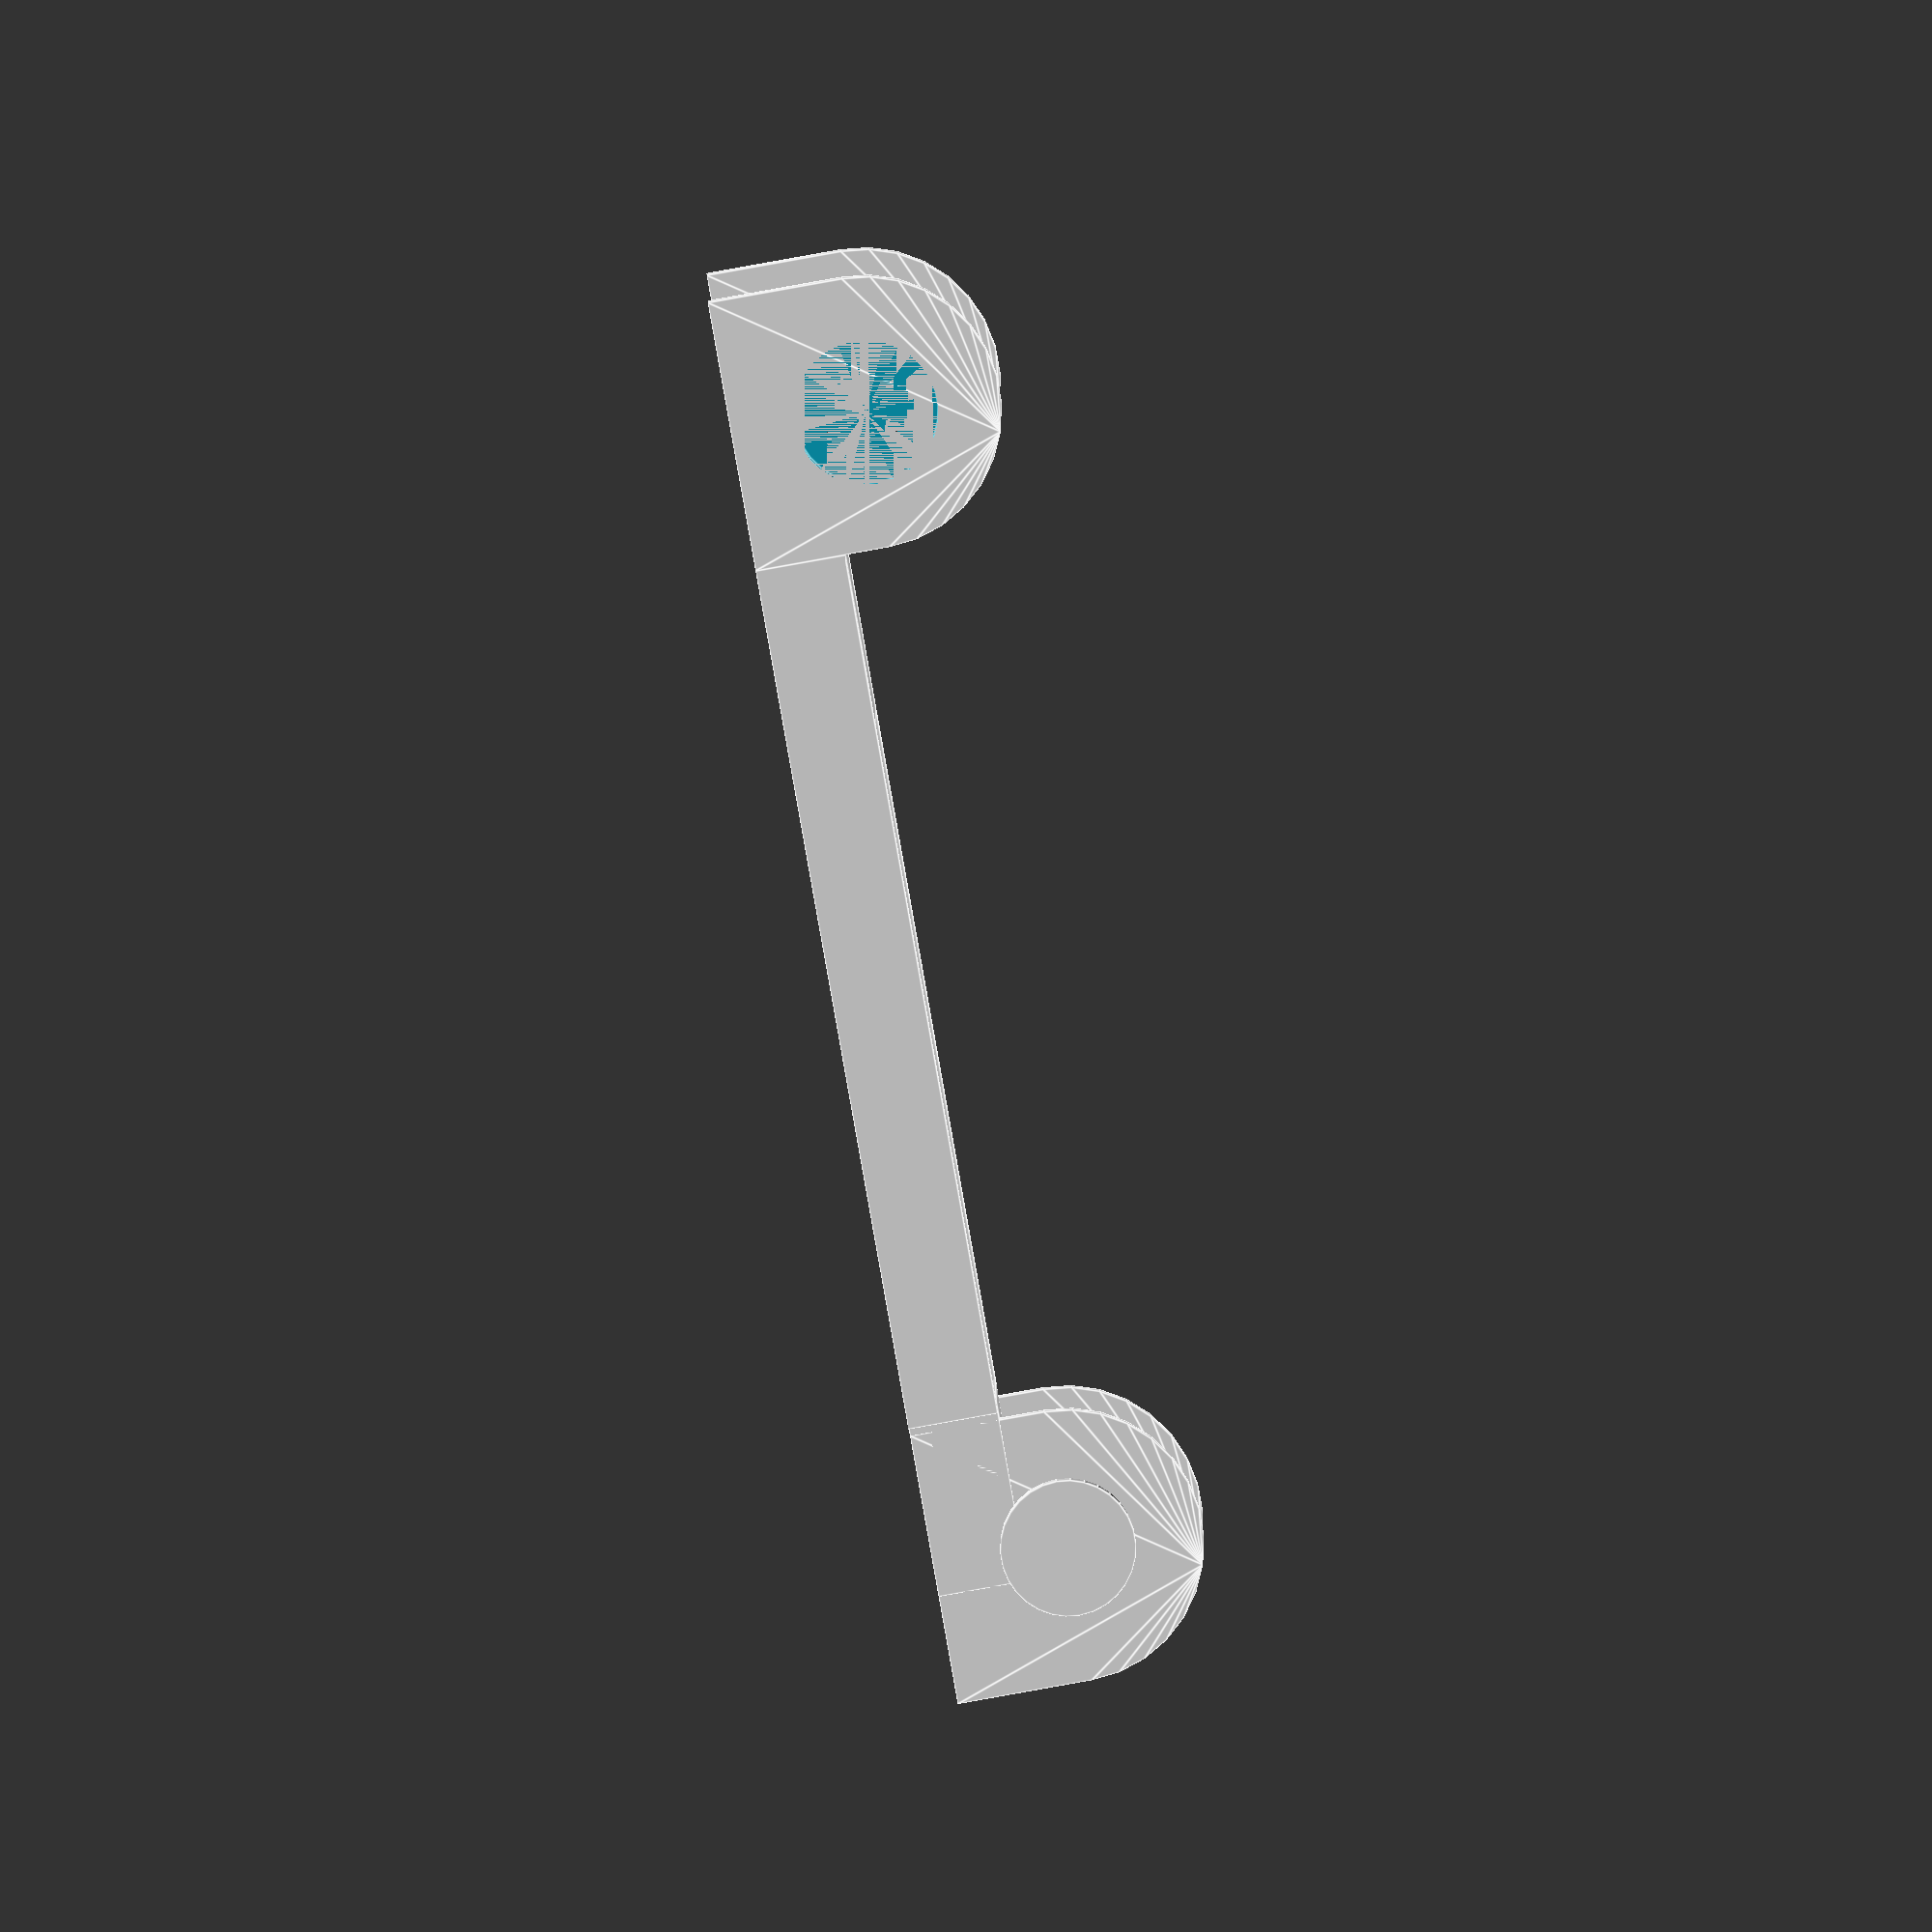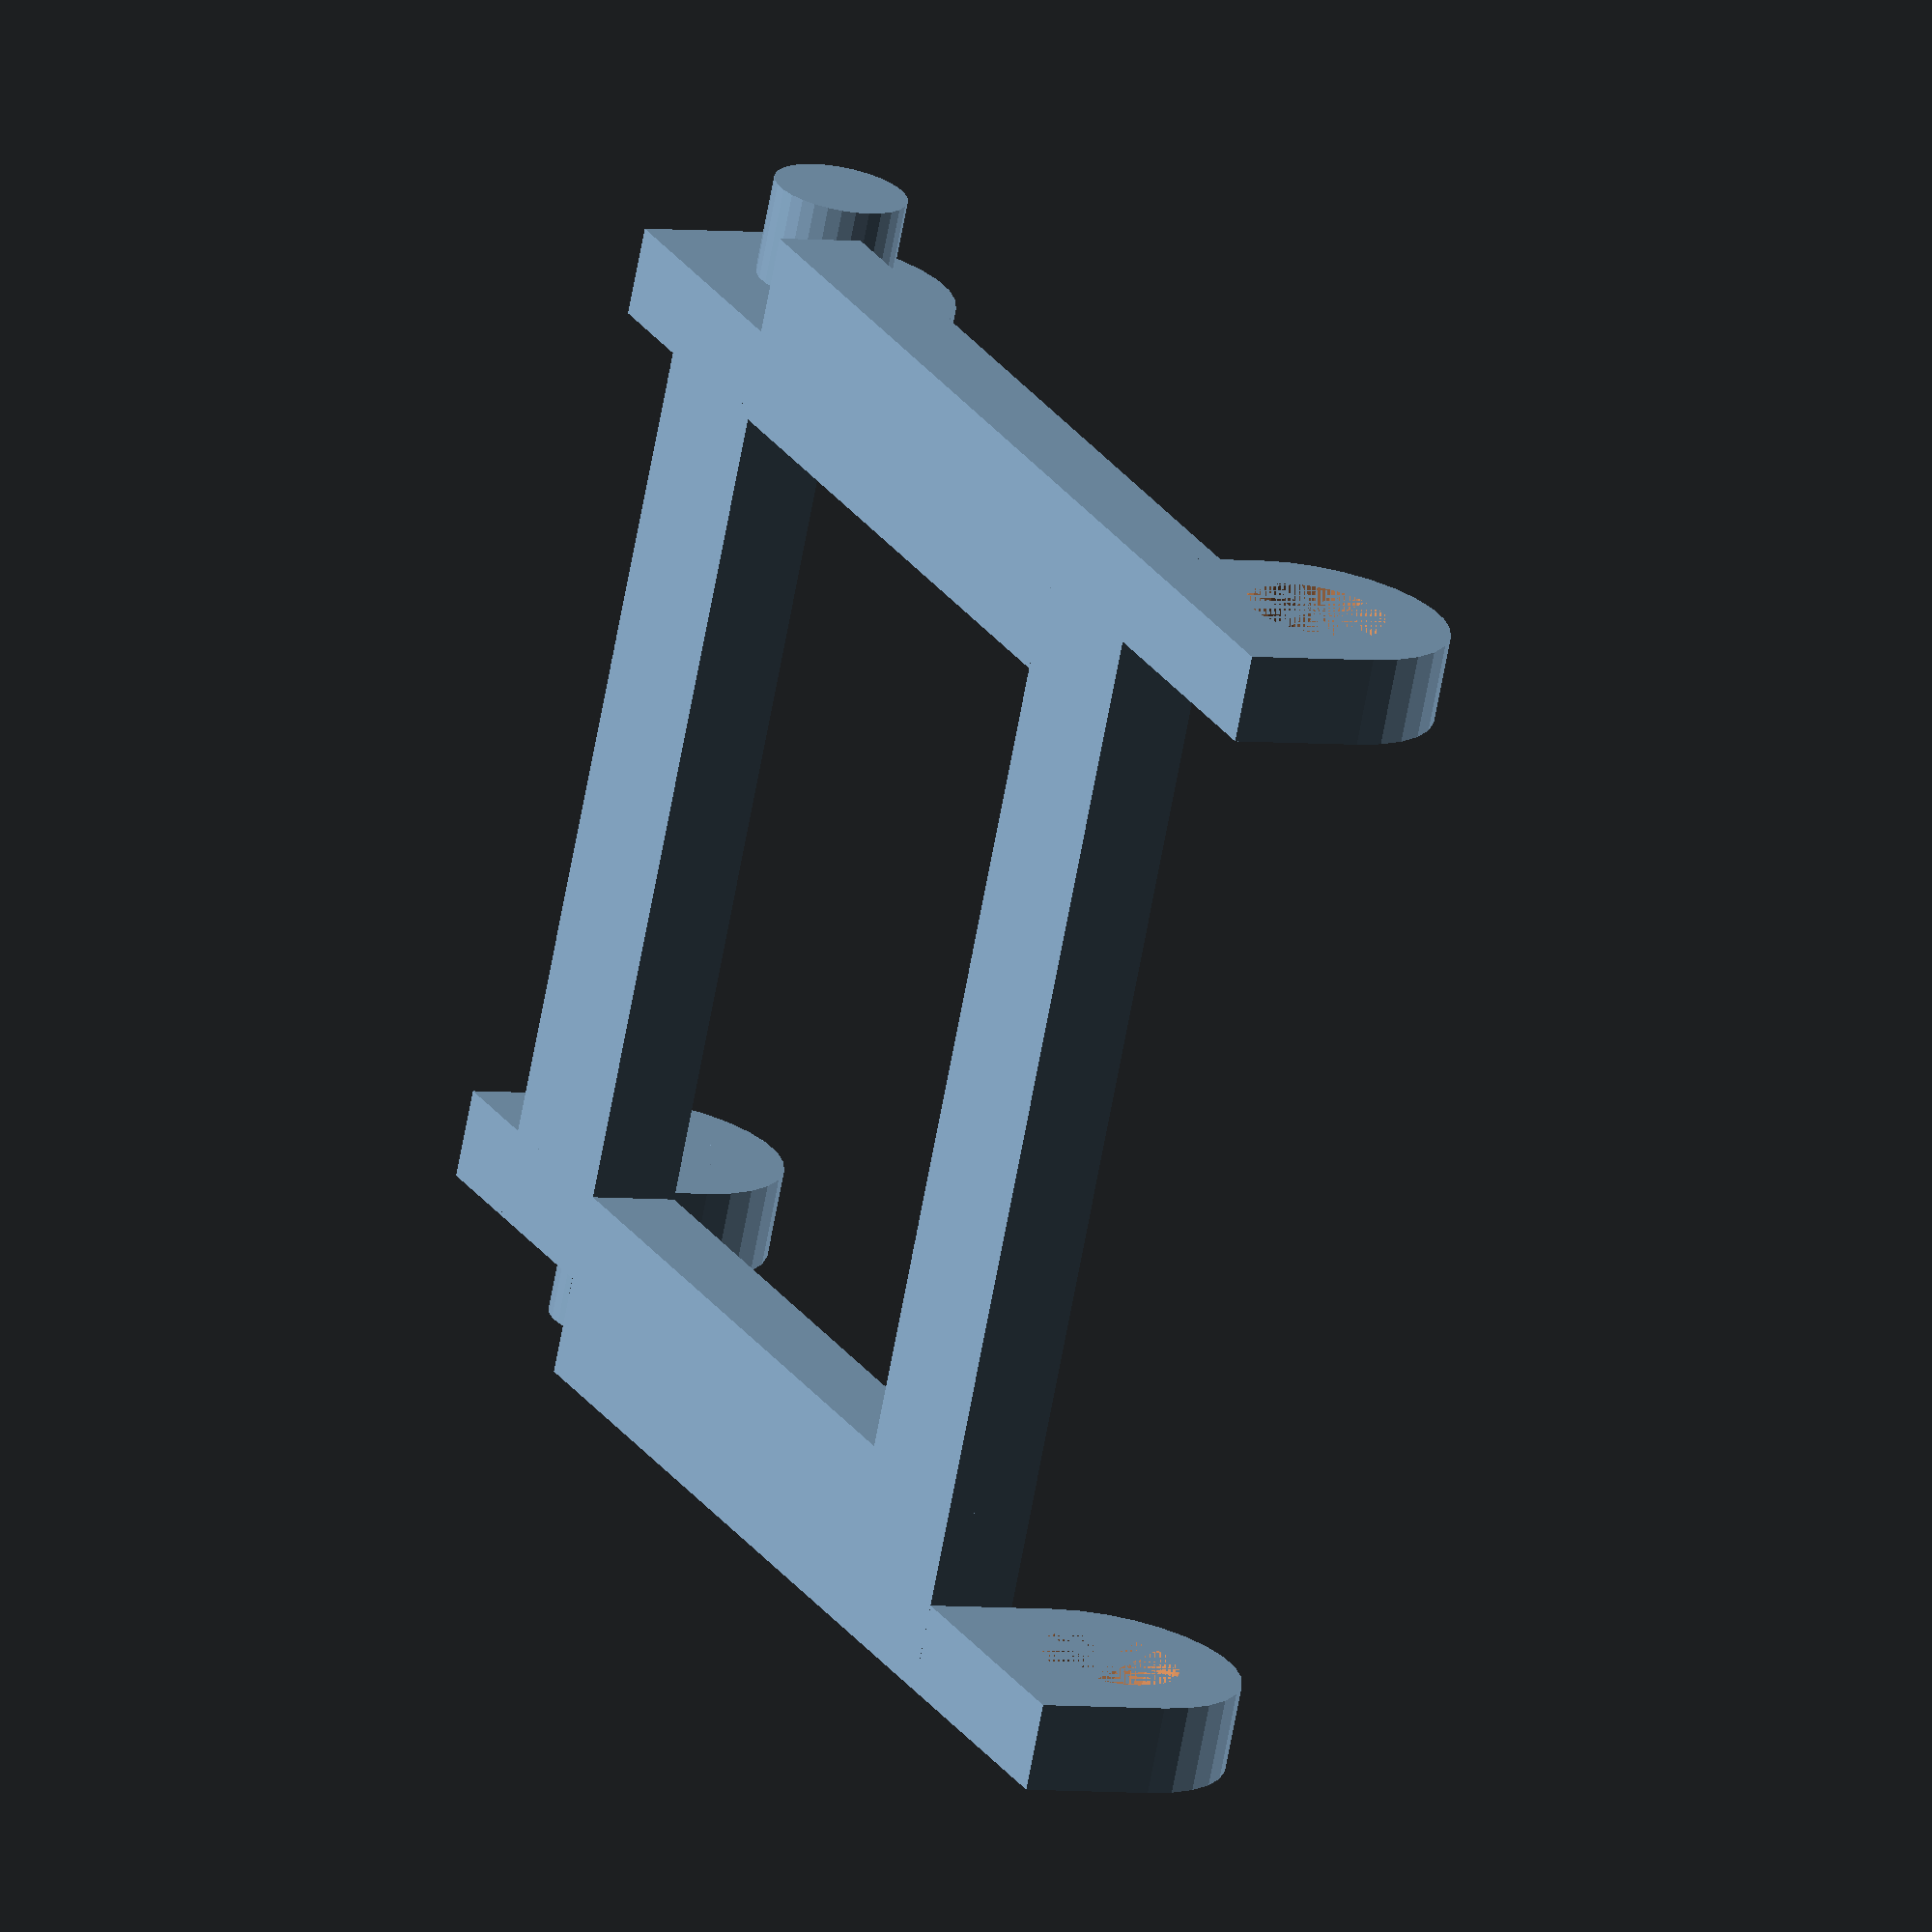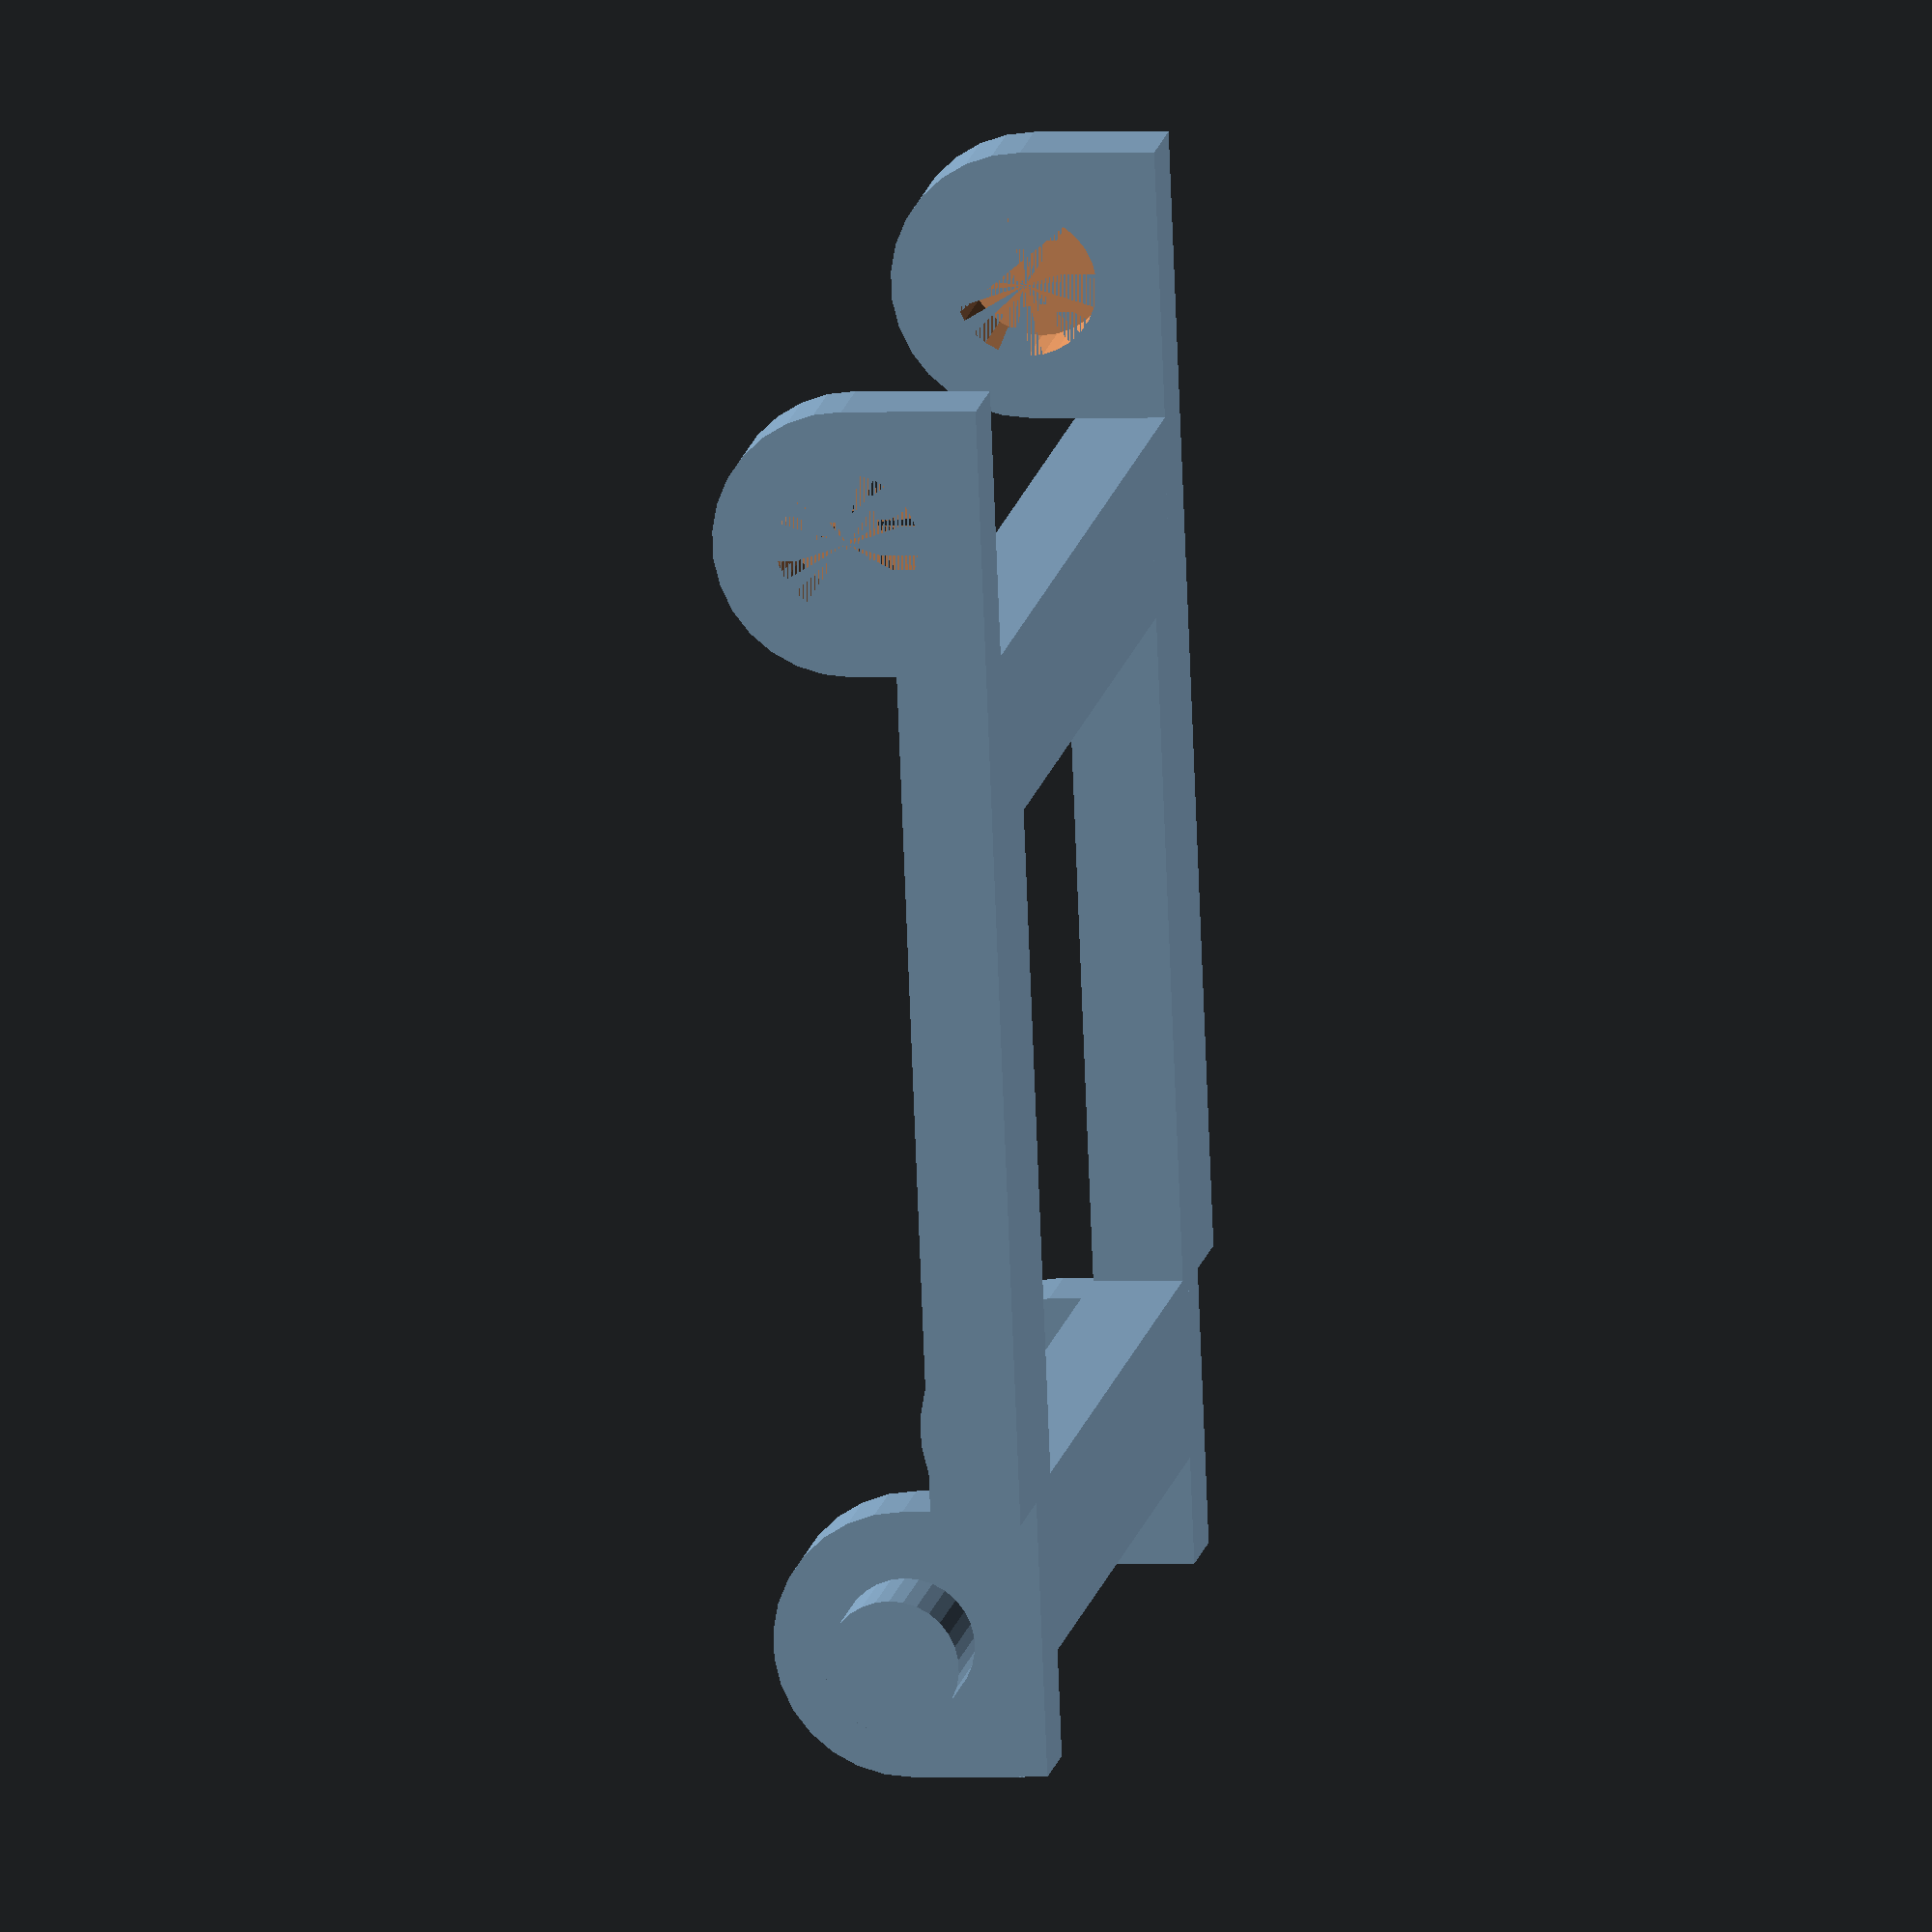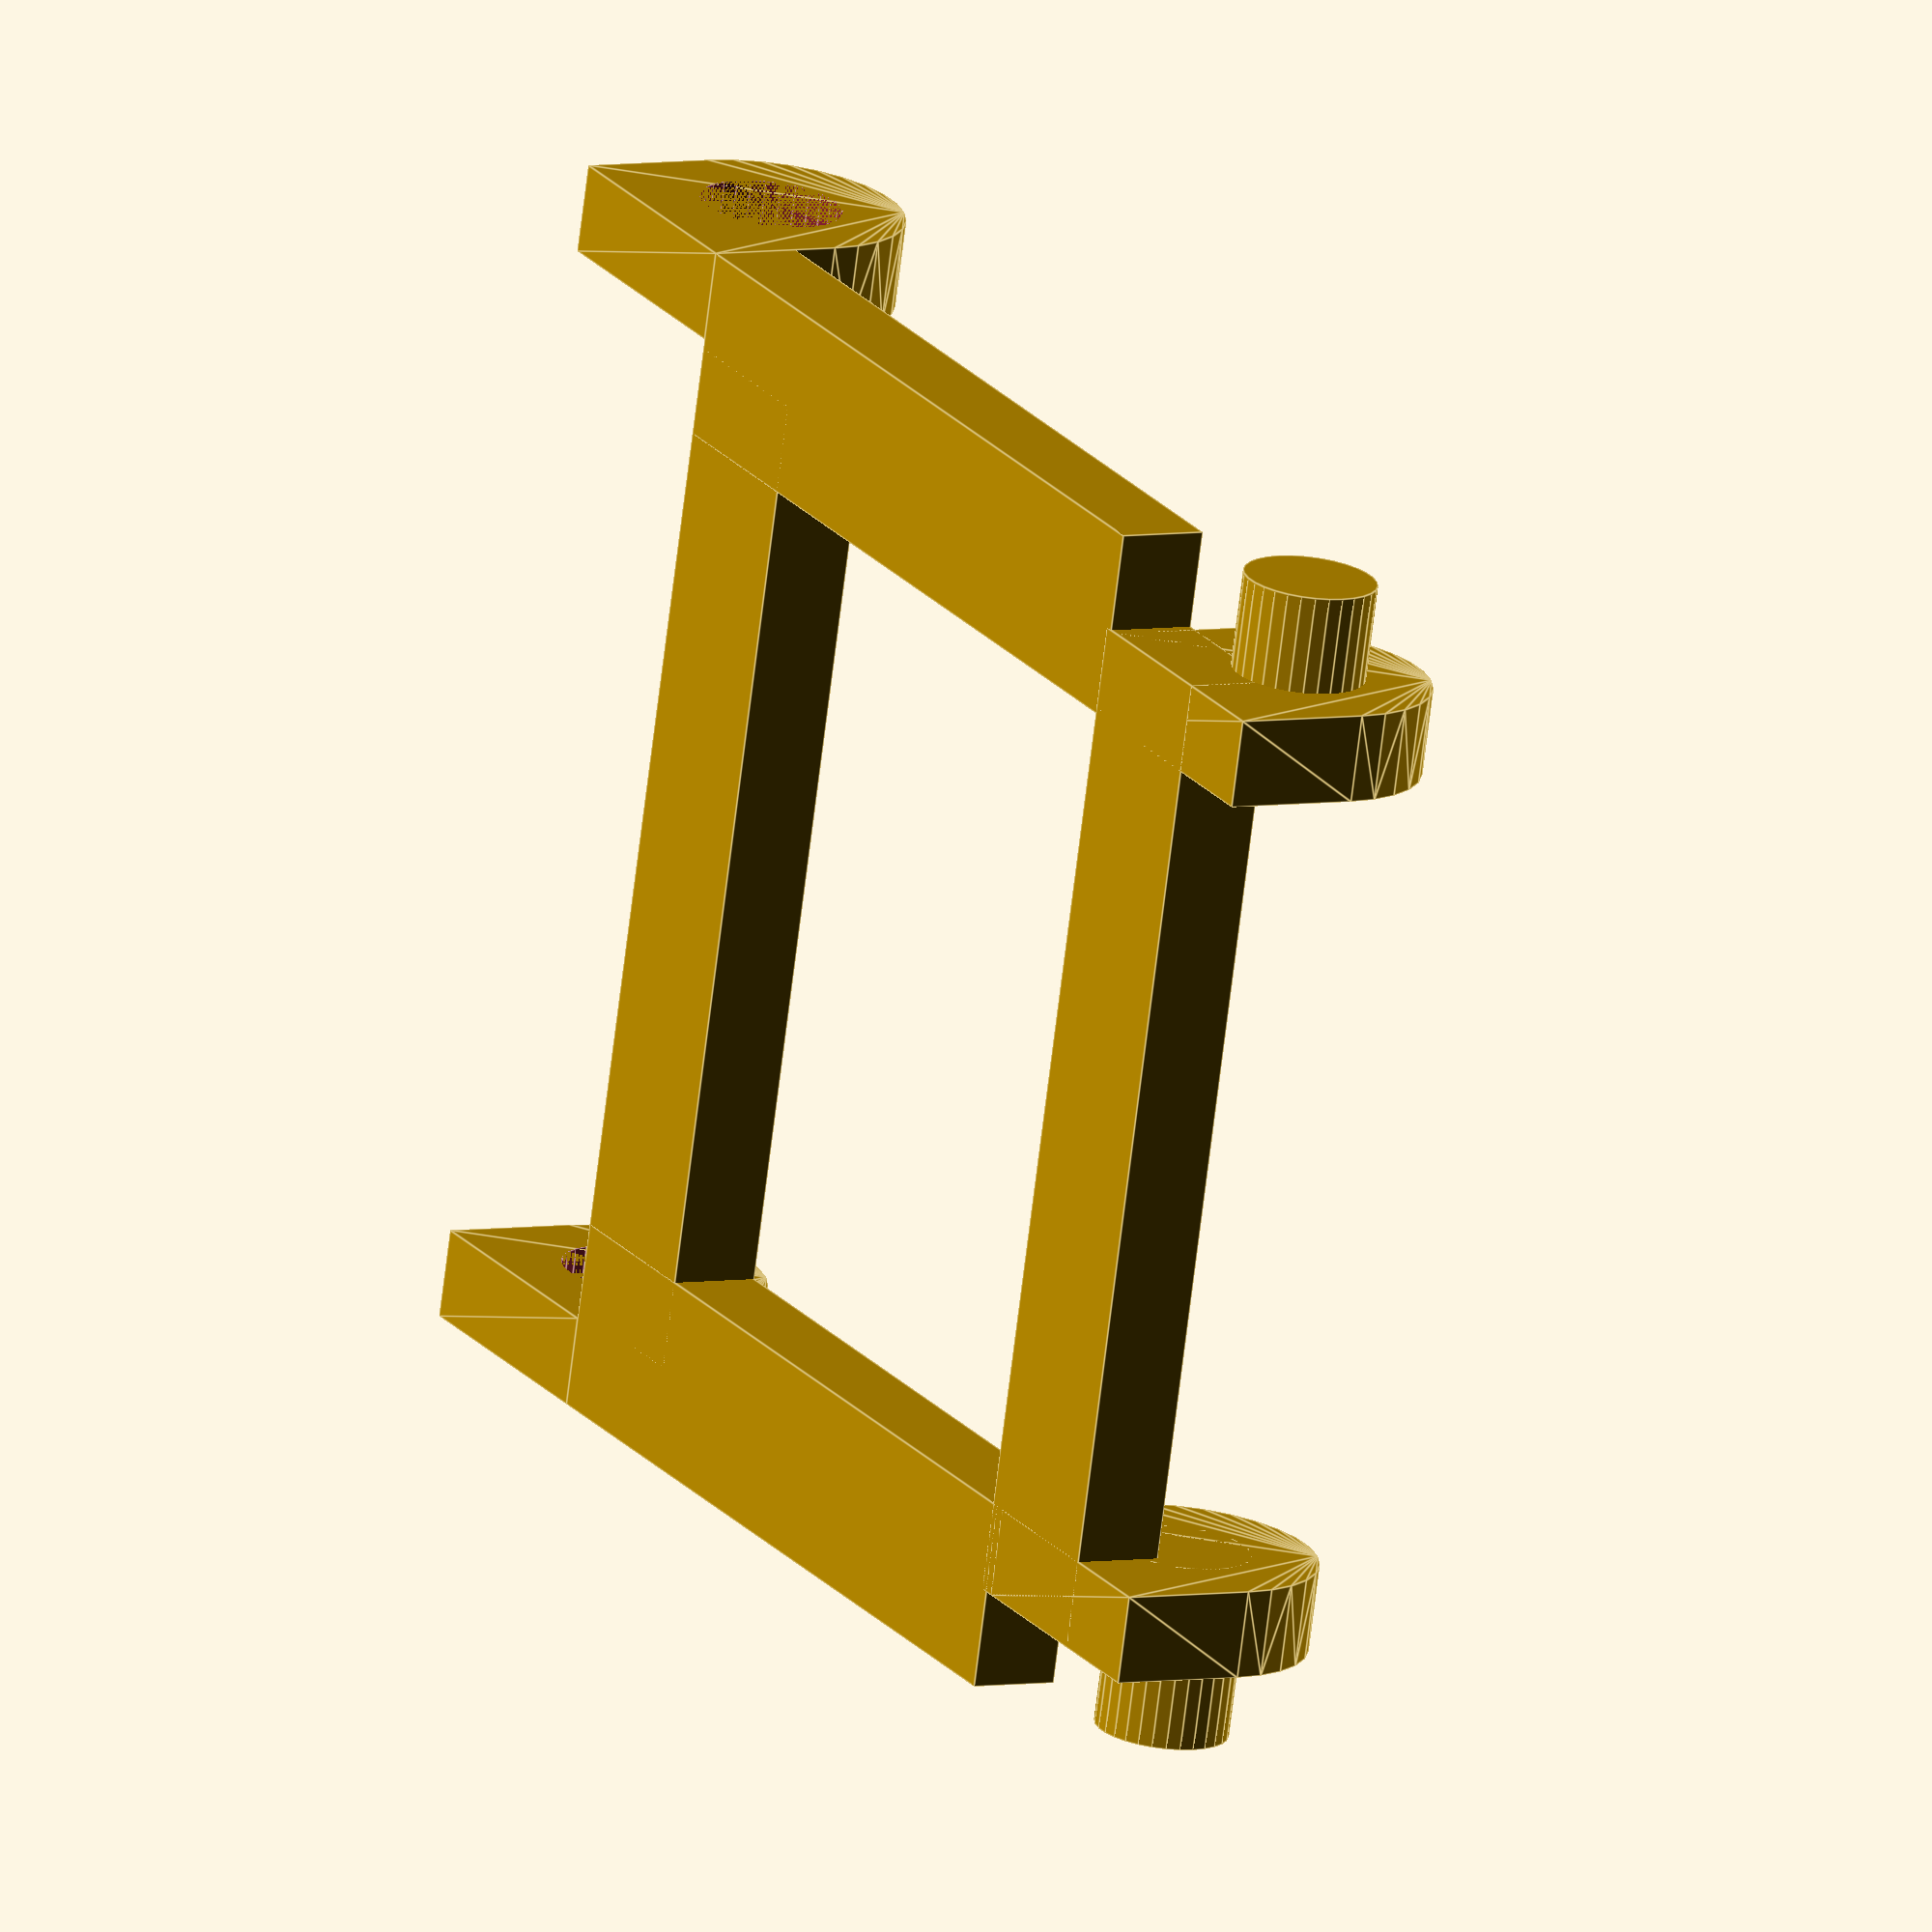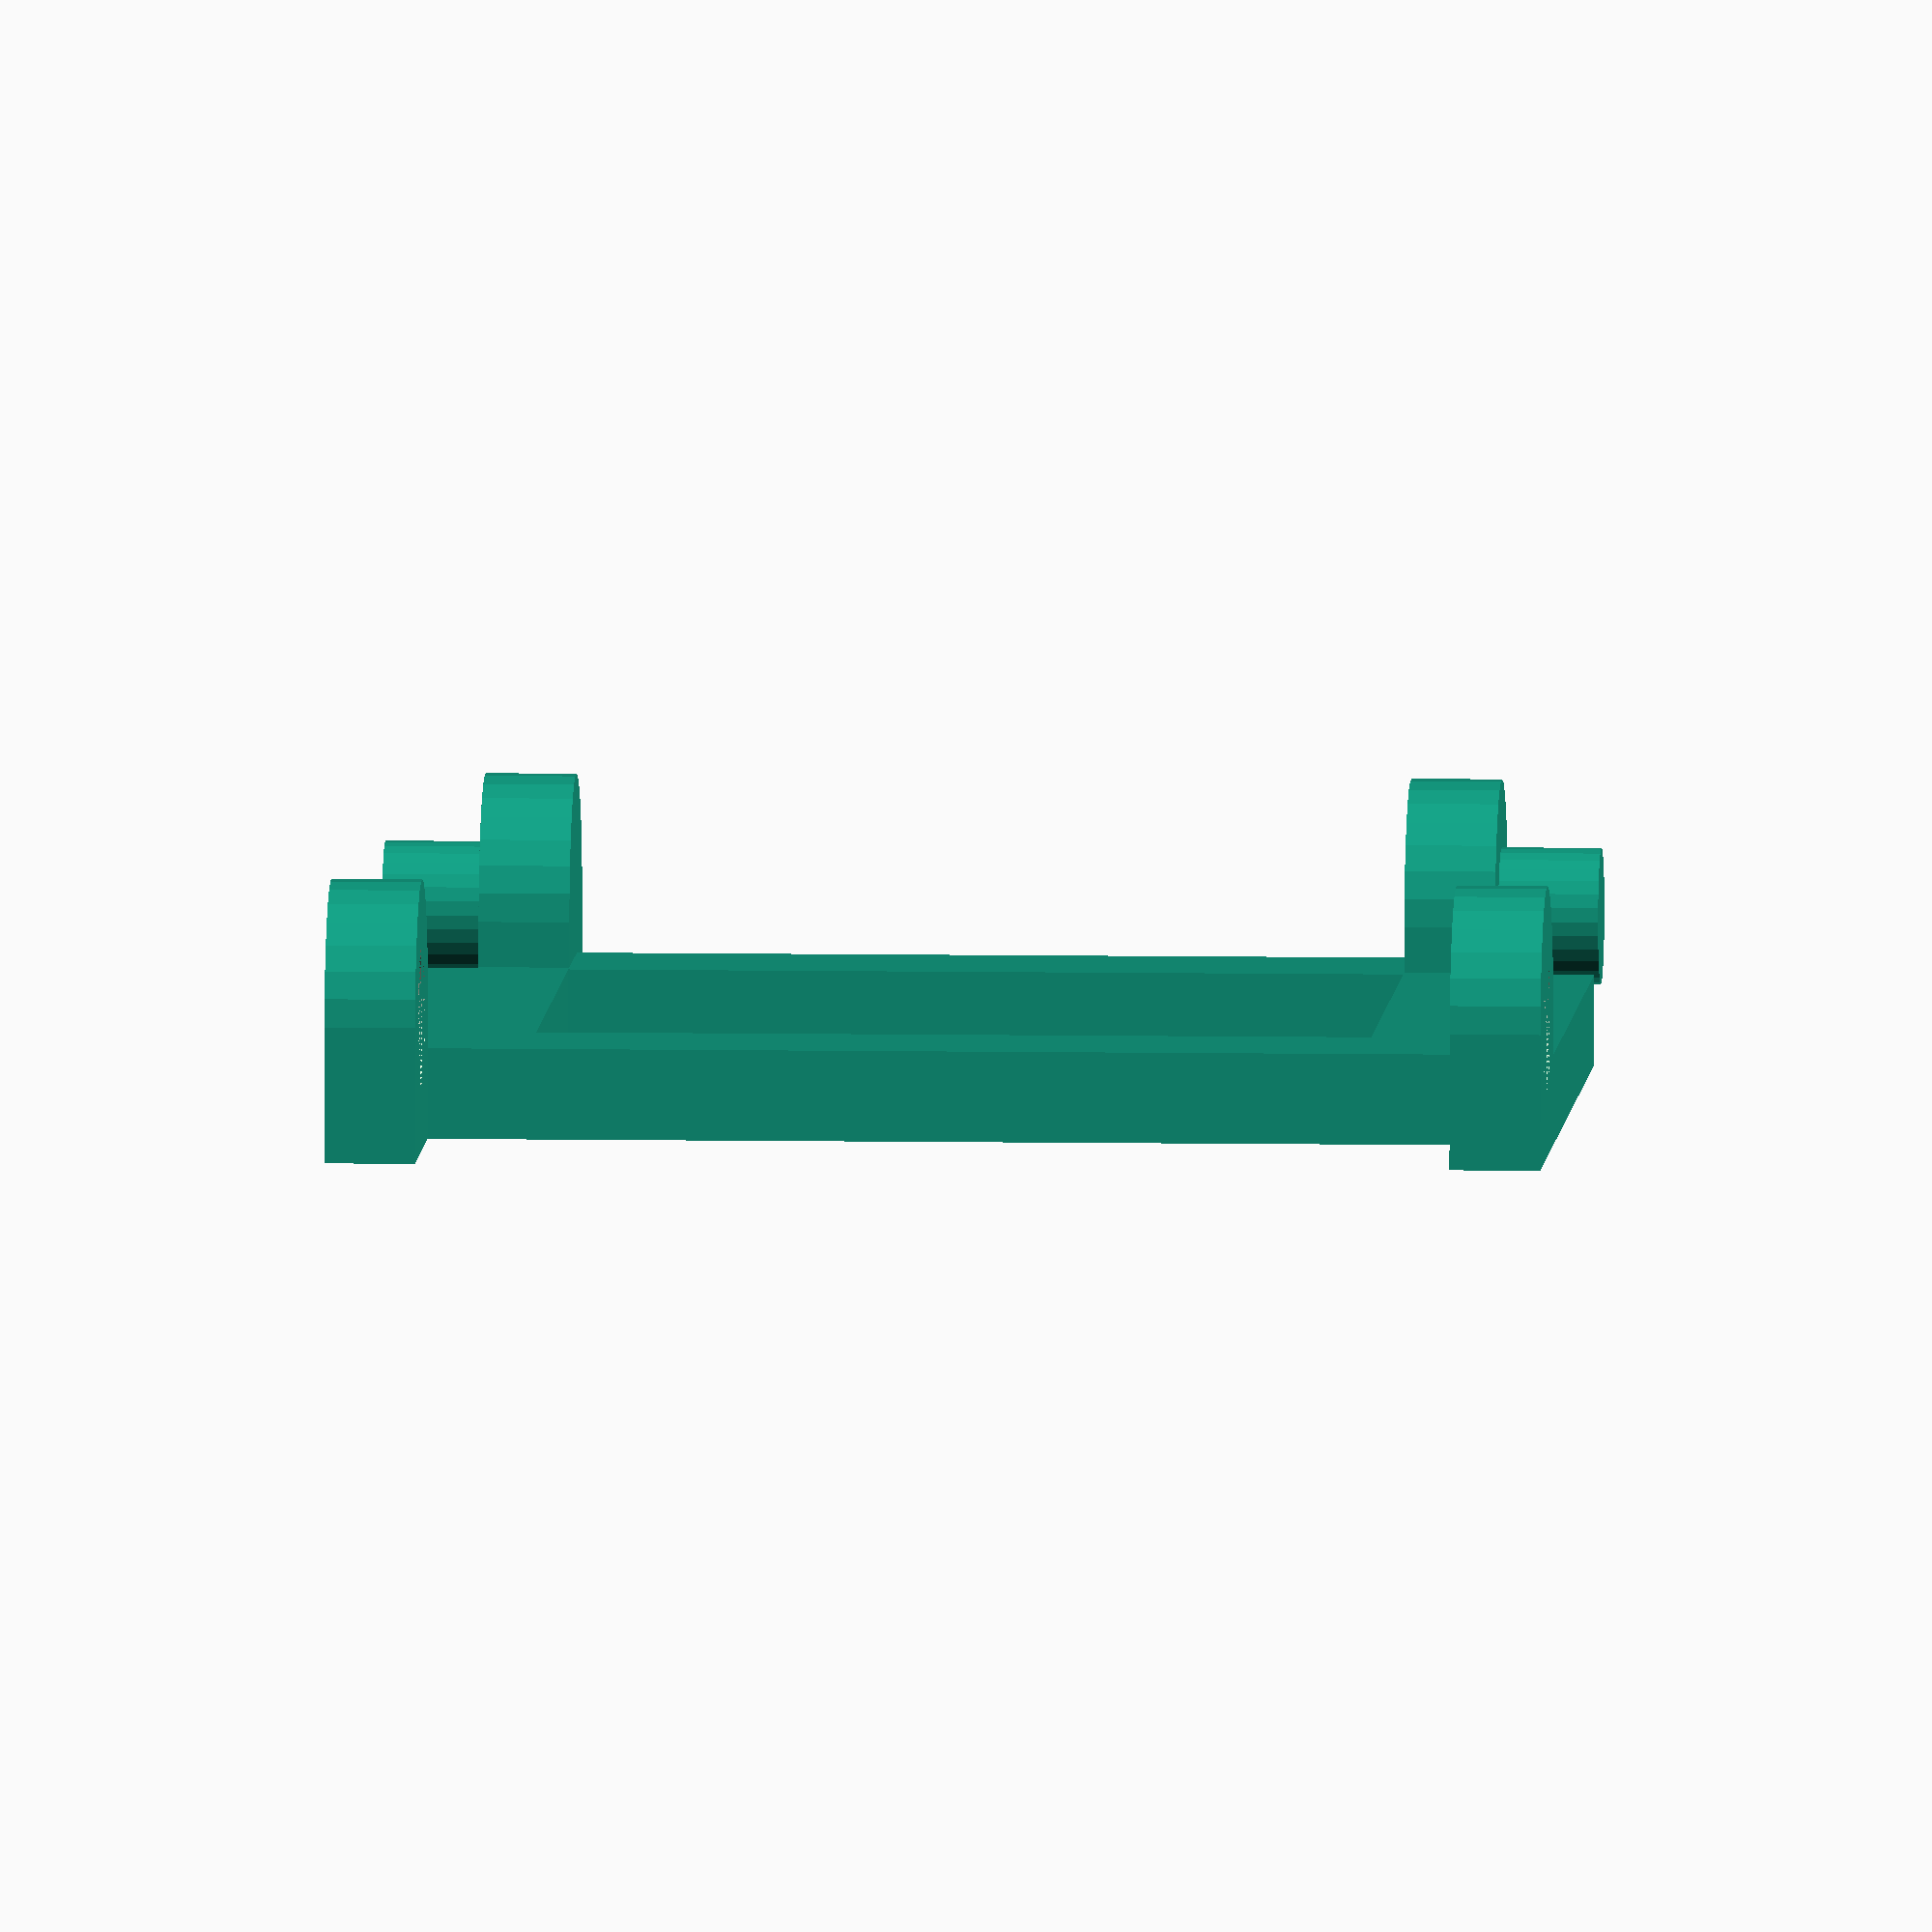
<openscad>
intern_width=18;
intern_height=2;
tunnel_width=2;
tunnel_len=25.4;
gap=0.2;

module link() {
	translate([3/2+(5+intern_height)/2-tunnel_width,0,3/2+(5+intern_height)/2-tunnel_width]) rotate([270,0,0])
		cylinder(d=3,h=gap+tunnel_width*2, $fs=0.1);
	translate([3/2+(5+intern_height)/2-tunnel_width,gap+tunnel_width,3/2+(5+intern_height)/2-tunnel_width]) rotate([270,0,0]) hull() {
		cylinder(d=5+intern_height/2,h=tunnel_width, $fs=0.1);
		translate([-2.5-intern_height/4,0,0]) cube([5+intern_height/2,2.5+intern_height/4,tunnel_width]);
	}
	translate([3/2+(5+intern_height)/2-tunnel_width,intern_width+(gap+tunnel_width)*2+gap,3/2+(5+intern_height)/2-tunnel_width]) rotate([270,0,0]) hull() {
		cylinder(d=5+intern_height/2,h=tunnel_width, $fs=0.1);
		translate([-2.5-intern_height/4,0,0]) cube([5+intern_height/2,2.5+intern_height/4,tunnel_width]);
	}
	translate([3/2+(5+intern_height)/2-tunnel_width,intern_width+(gap+tunnel_width)*2+gap,3/2+(5+intern_height)/2-tunnel_width]) rotate([270,0,0])
		cylinder(d=3,h=gap+tunnel_width*2, $fs=0.1);
	translate([tunnel_len-4,gap+tunnel_width,0])
		cube([4,intern_width+(gap+tunnel_width)*2,tunnel_width]);
	translate([5+intern_height/2+gap,0,0])
		cube([tunnel_len-5-intern_height/2-gap,tunnel_width*2+gap,tunnel_width]);
	translate([5+intern_height/2+gap,intern_width+(gap+tunnel_width)*3-tunnel_width,0])
		cube([tunnel_len-5-intern_height/2-gap,tunnel_width*2+gap,tunnel_width]);
	translate([tunnel_width+gap*2,gap+tunnel_width,0])
		cube([4,intern_width+(gap+tunnel_width)*2,tunnel_width]);
	translate([tunnel_len+3/2+(5+intern_height)/2-tunnel_width,0,3/2+(5+intern_height)/2-tunnel_width]) rotate([270,0,0]) difference() {
		hull() {
			cylinder(d=5+intern_height/2,h=tunnel_width, $fs=0.1);
			translate([-2.5-intern_height/4,0,0]) cube([5+intern_height/2,2.5+intern_height/4,tunnel_width]);
		}
		cylinder(d=3+gap,h=tunnel_width, $fs=0.1);
	}
	translate([tunnel_len+3/2+(5+intern_height)/2-tunnel_width,intern_width+(gap+tunnel_width)*3+gap,3/2+(5+intern_height)/2-tunnel_width]) rotate([270,0,0]) difference() {
		hull() {
			cylinder(d=5+intern_height/2,h=tunnel_width, $fs=0.1);
			translate([-2.5-intern_height/4,0,0]) cube([5+intern_height/2,2.5+intern_height/4,tunnel_width]);
		}
		cylinder(d=3+gap,h=tunnel_width, $fs=0.1);
	}
}

link();
//translate([tunnel_len,intern_width+(gap+tunnel_width)*4,tunnel_width*2+intern_height]) rotate([180,0,0]) link();
//translate([2*tunnel_len,0,0]) link();
</openscad>
<views>
elev=88.9 azim=179.7 roll=280.1 proj=o view=edges
elev=183.1 azim=335.8 roll=296.9 proj=o view=wireframe
elev=180.6 azim=103.9 roll=80.6 proj=o view=wireframe
elev=175.2 azim=165.3 roll=298.9 proj=o view=edges
elev=264.7 azim=272.7 roll=180.1 proj=o view=solid
</views>
